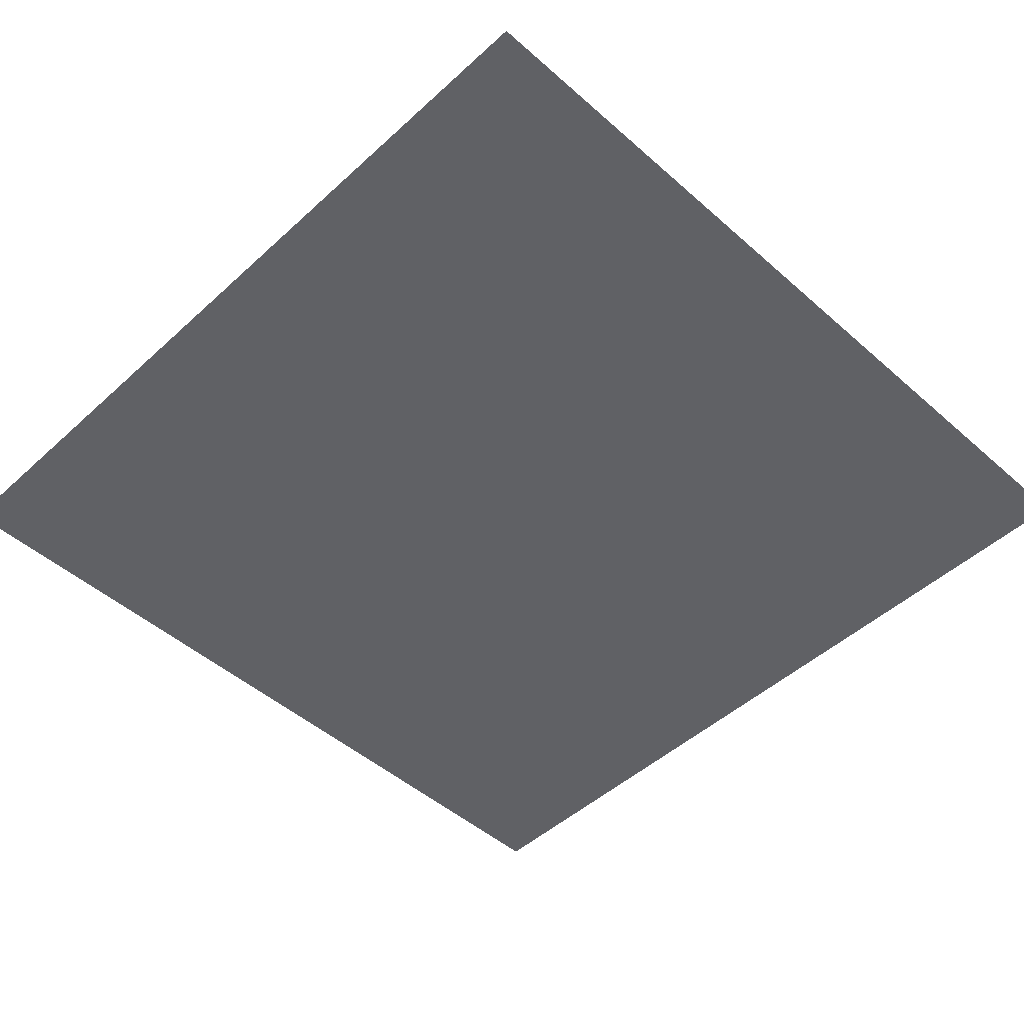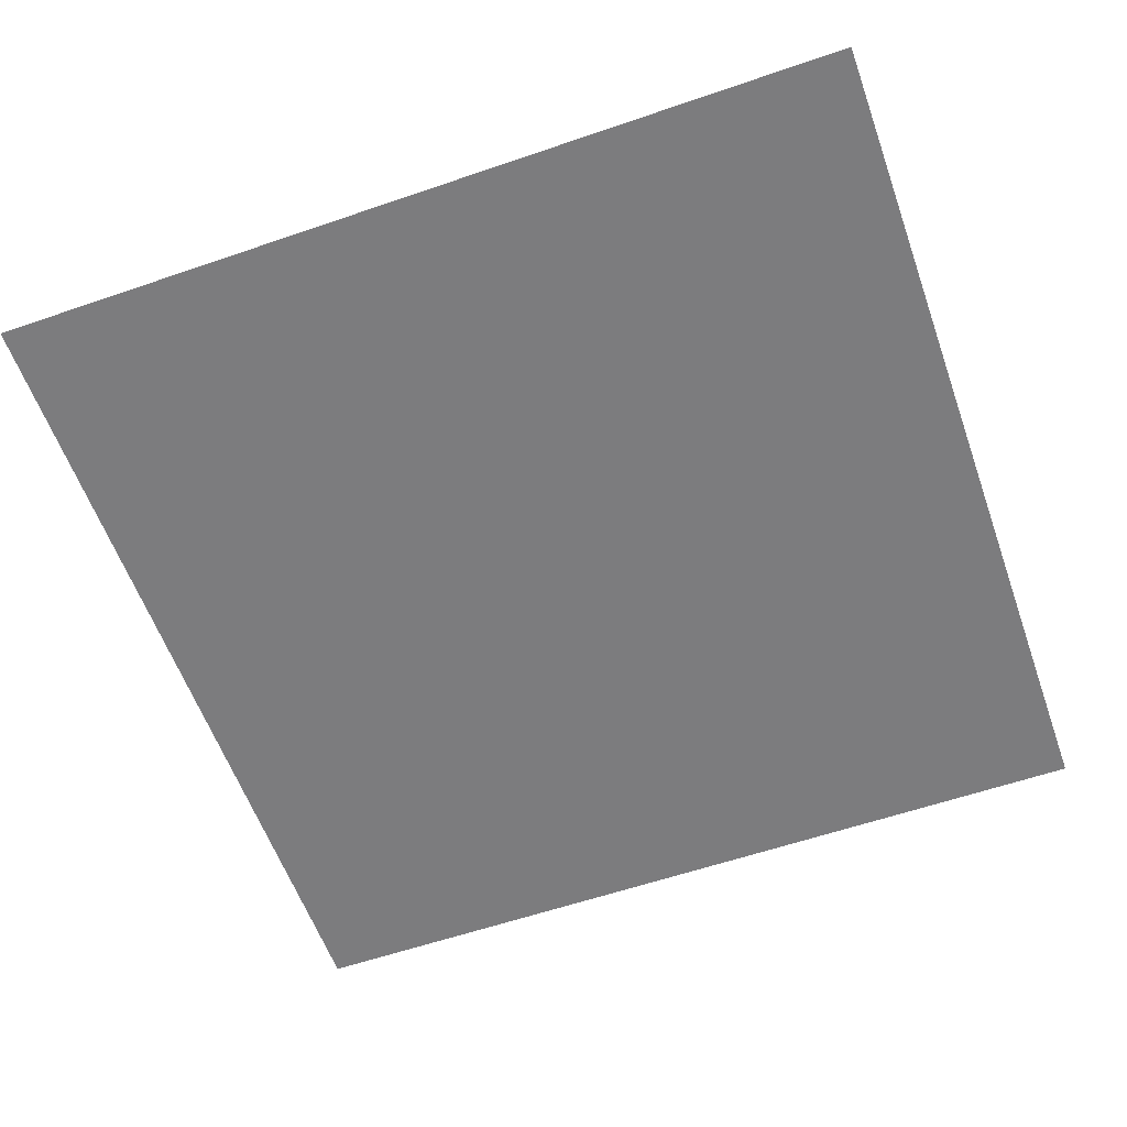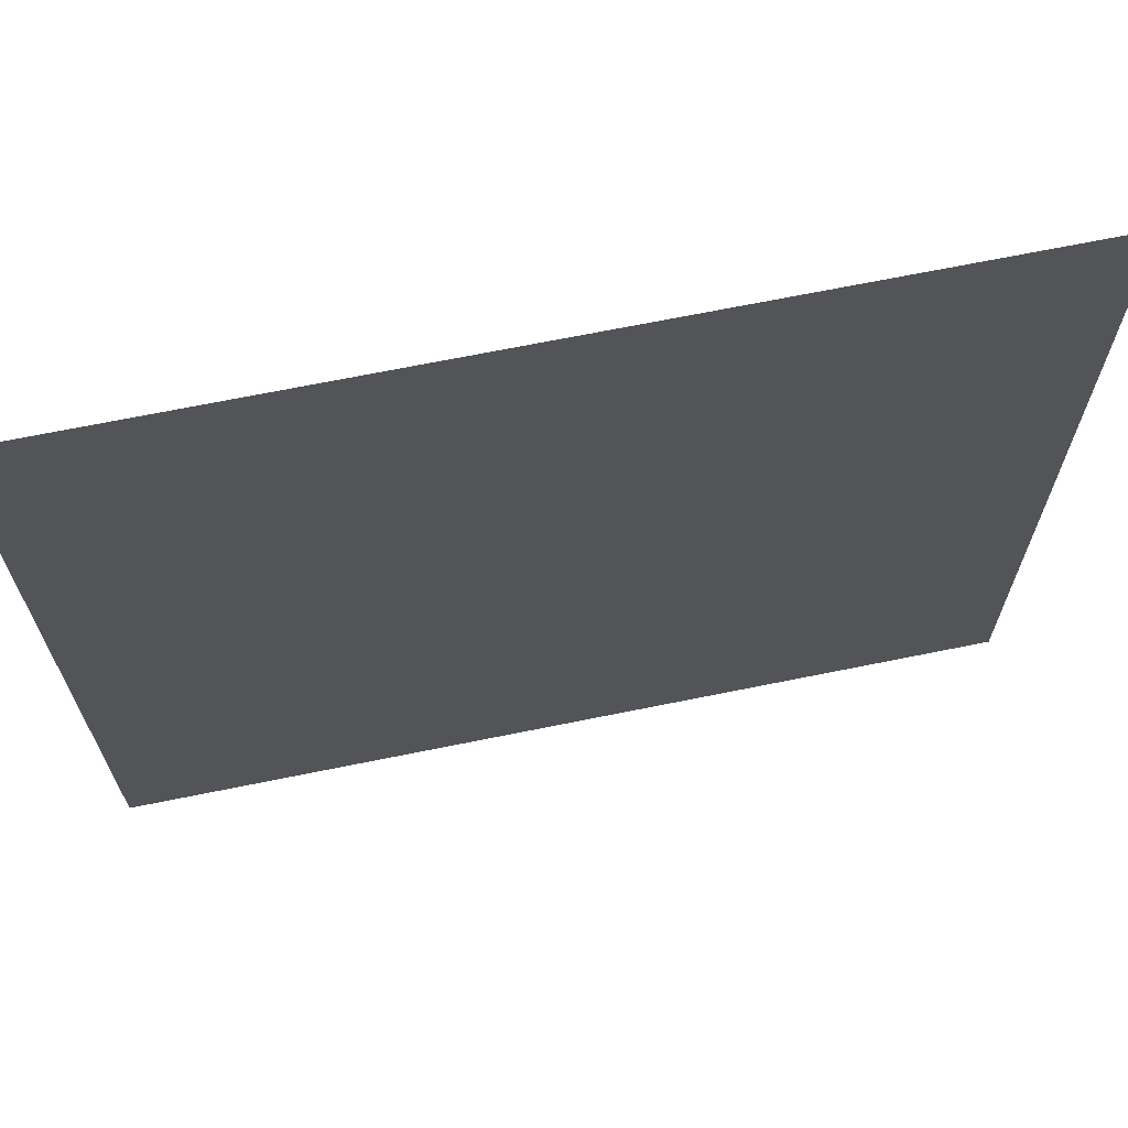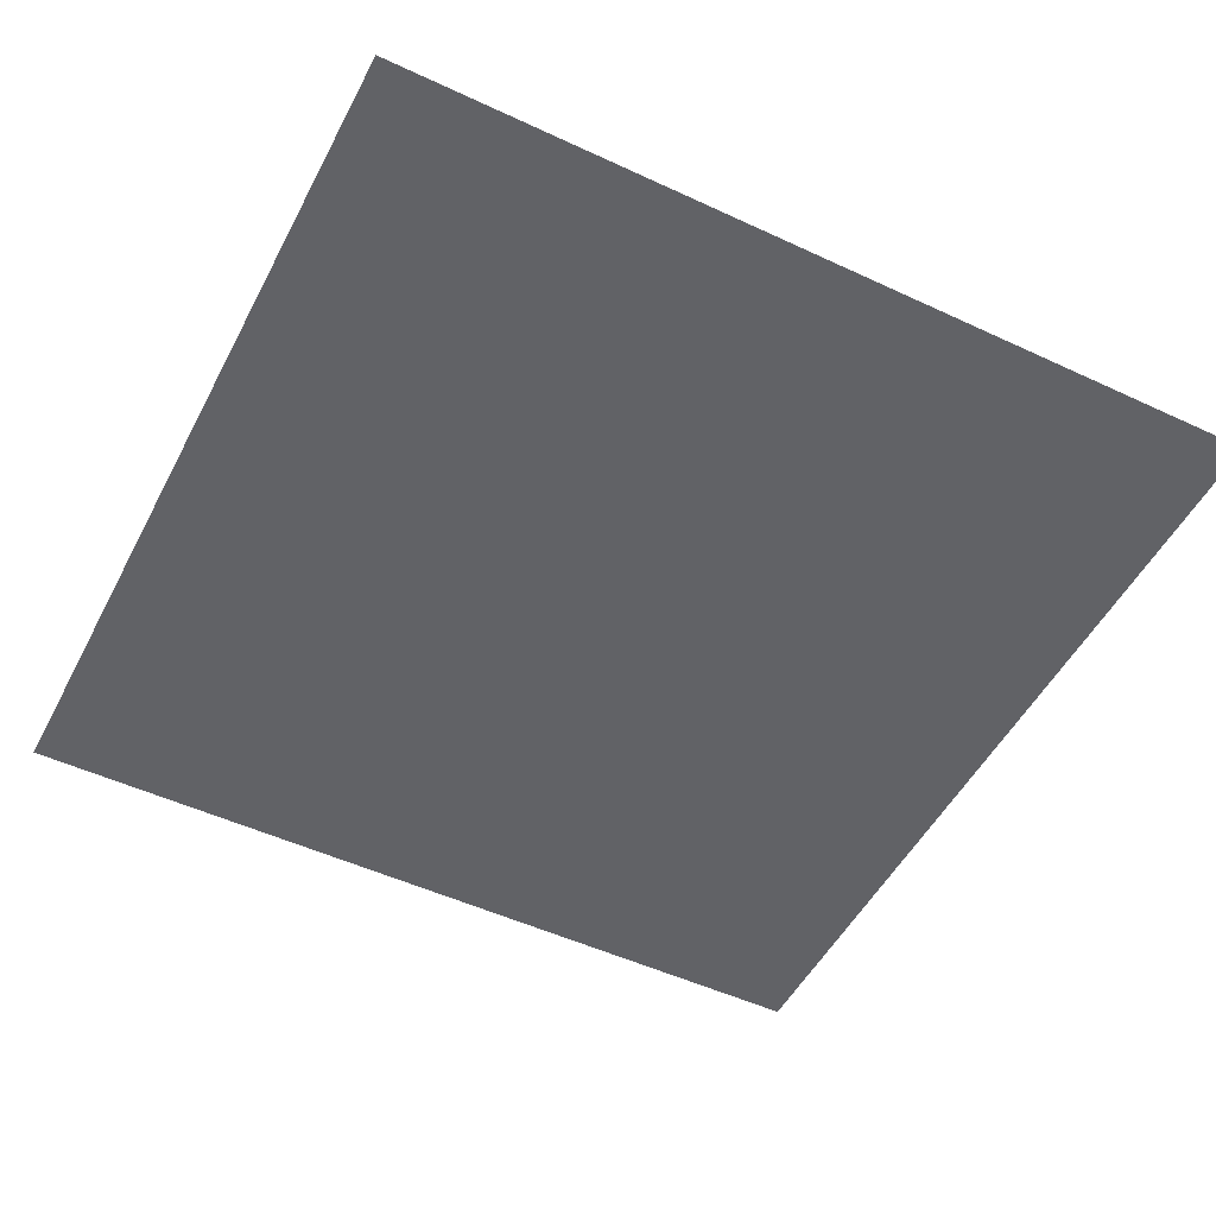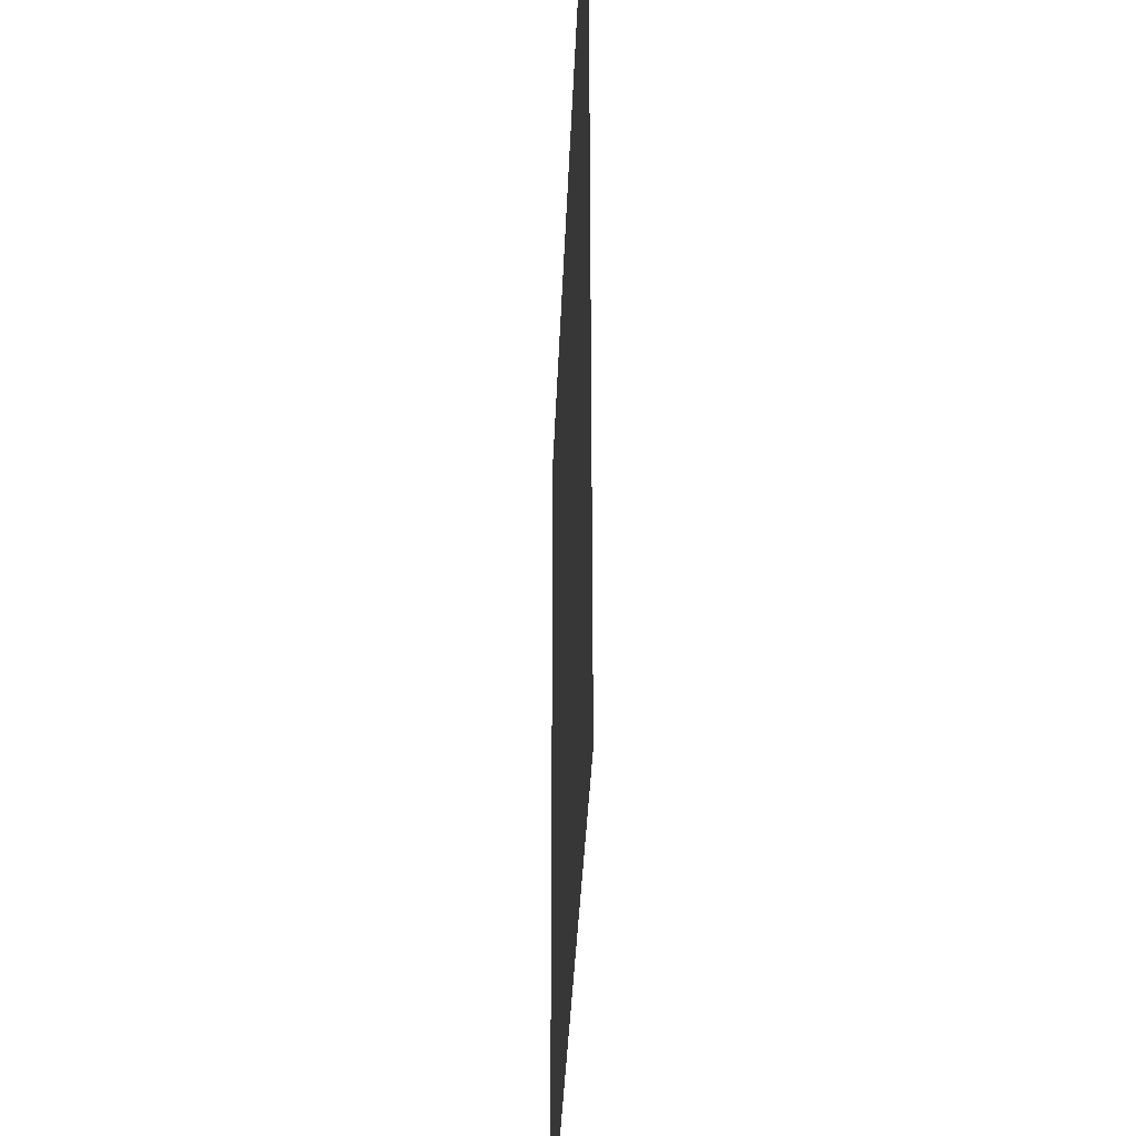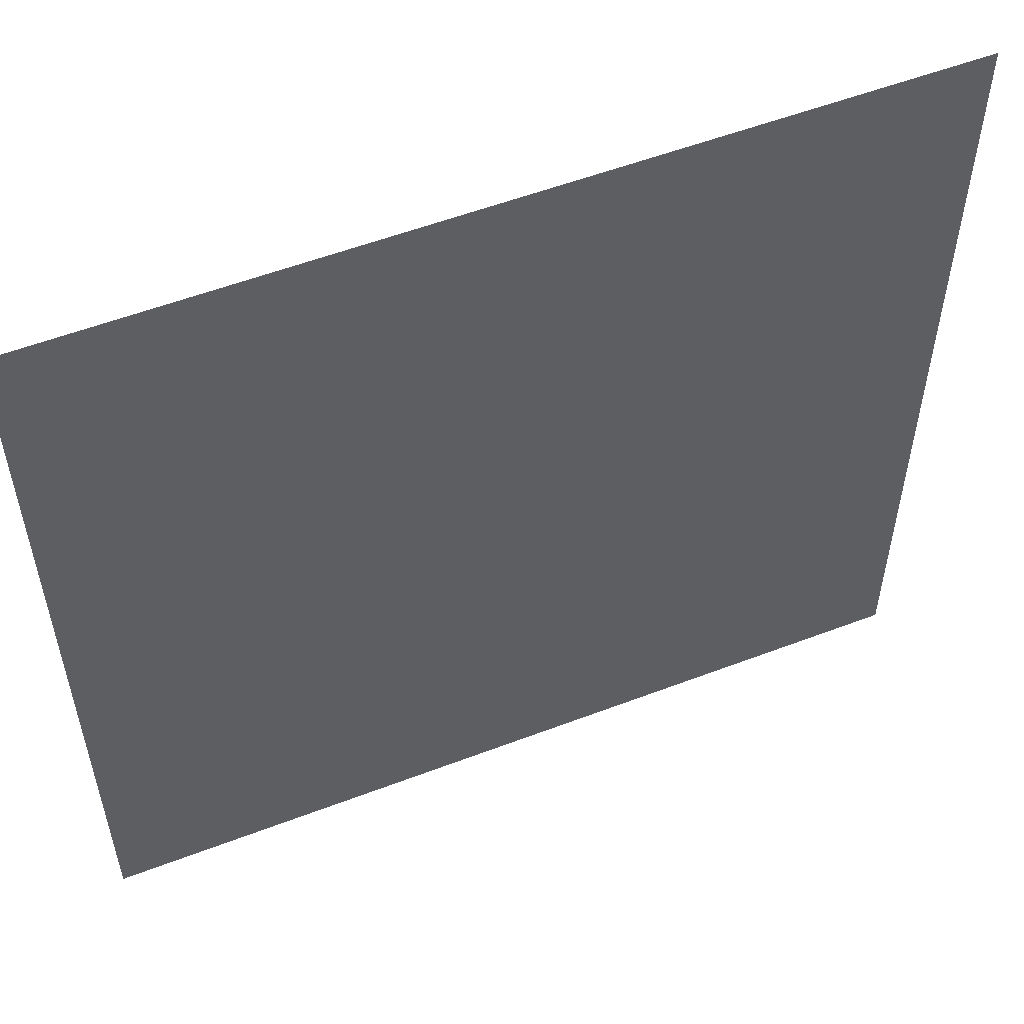
<metadata>
{"format":"obj","ext":"obj","renderer":"f3d","projection":"perspective","resolution":1024,"background":"white","views":[{"elev":-48.2,"azim":-44.5,"up":"+Y"},{"elev":-58.9,"azim":-70.5,"up":"+Y"},{"elev":68.6,"azim":168.5,"up":"+Z"},{"elev":-50.7,"azim":153.0,"up":"+Y"},{"elev":-34.5,"azim":-92.1,"up":"+Z"},{"elev":55.3,"azim":158.1,"up":"+Z"}]}
</metadata>
<code>
o Plane_Plane.001
v 102.5 0.7783 97.55
v -97.54 0.7783 97.55
v 102.5 0.7783 -102.4
v -97.54 0.7783 -102.4
f 2 1 4
f 1 3 4

</code>
